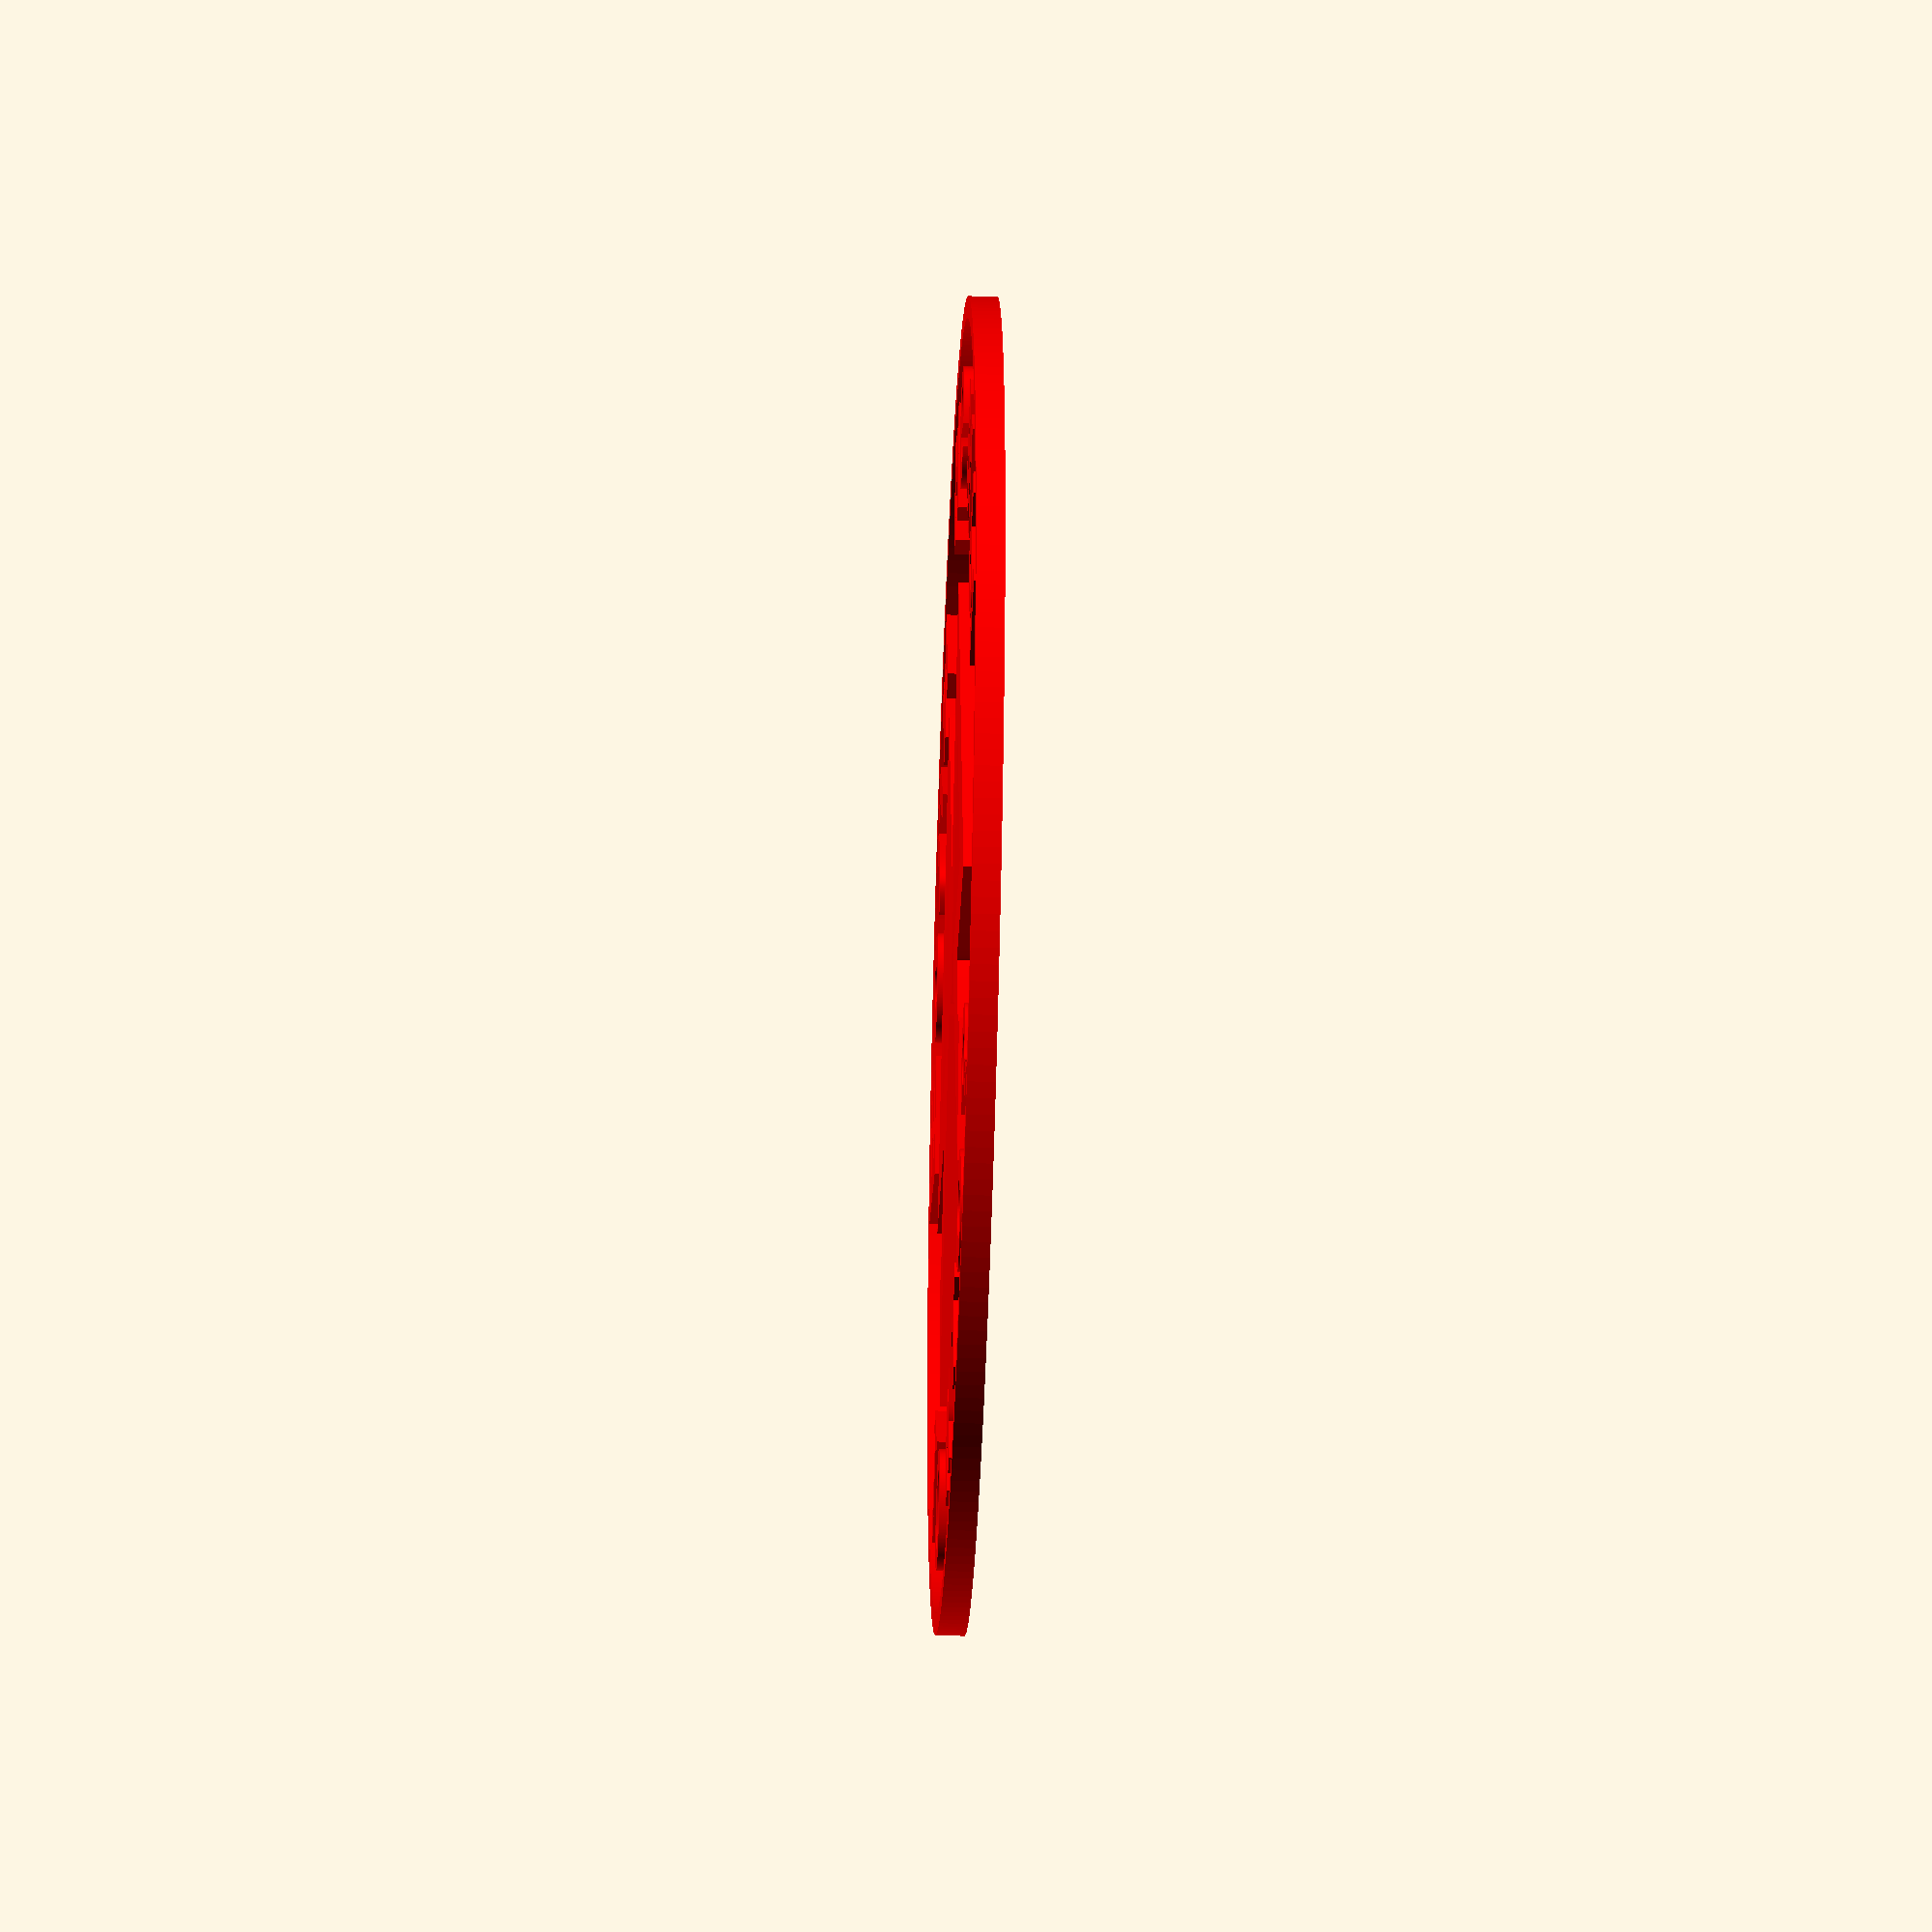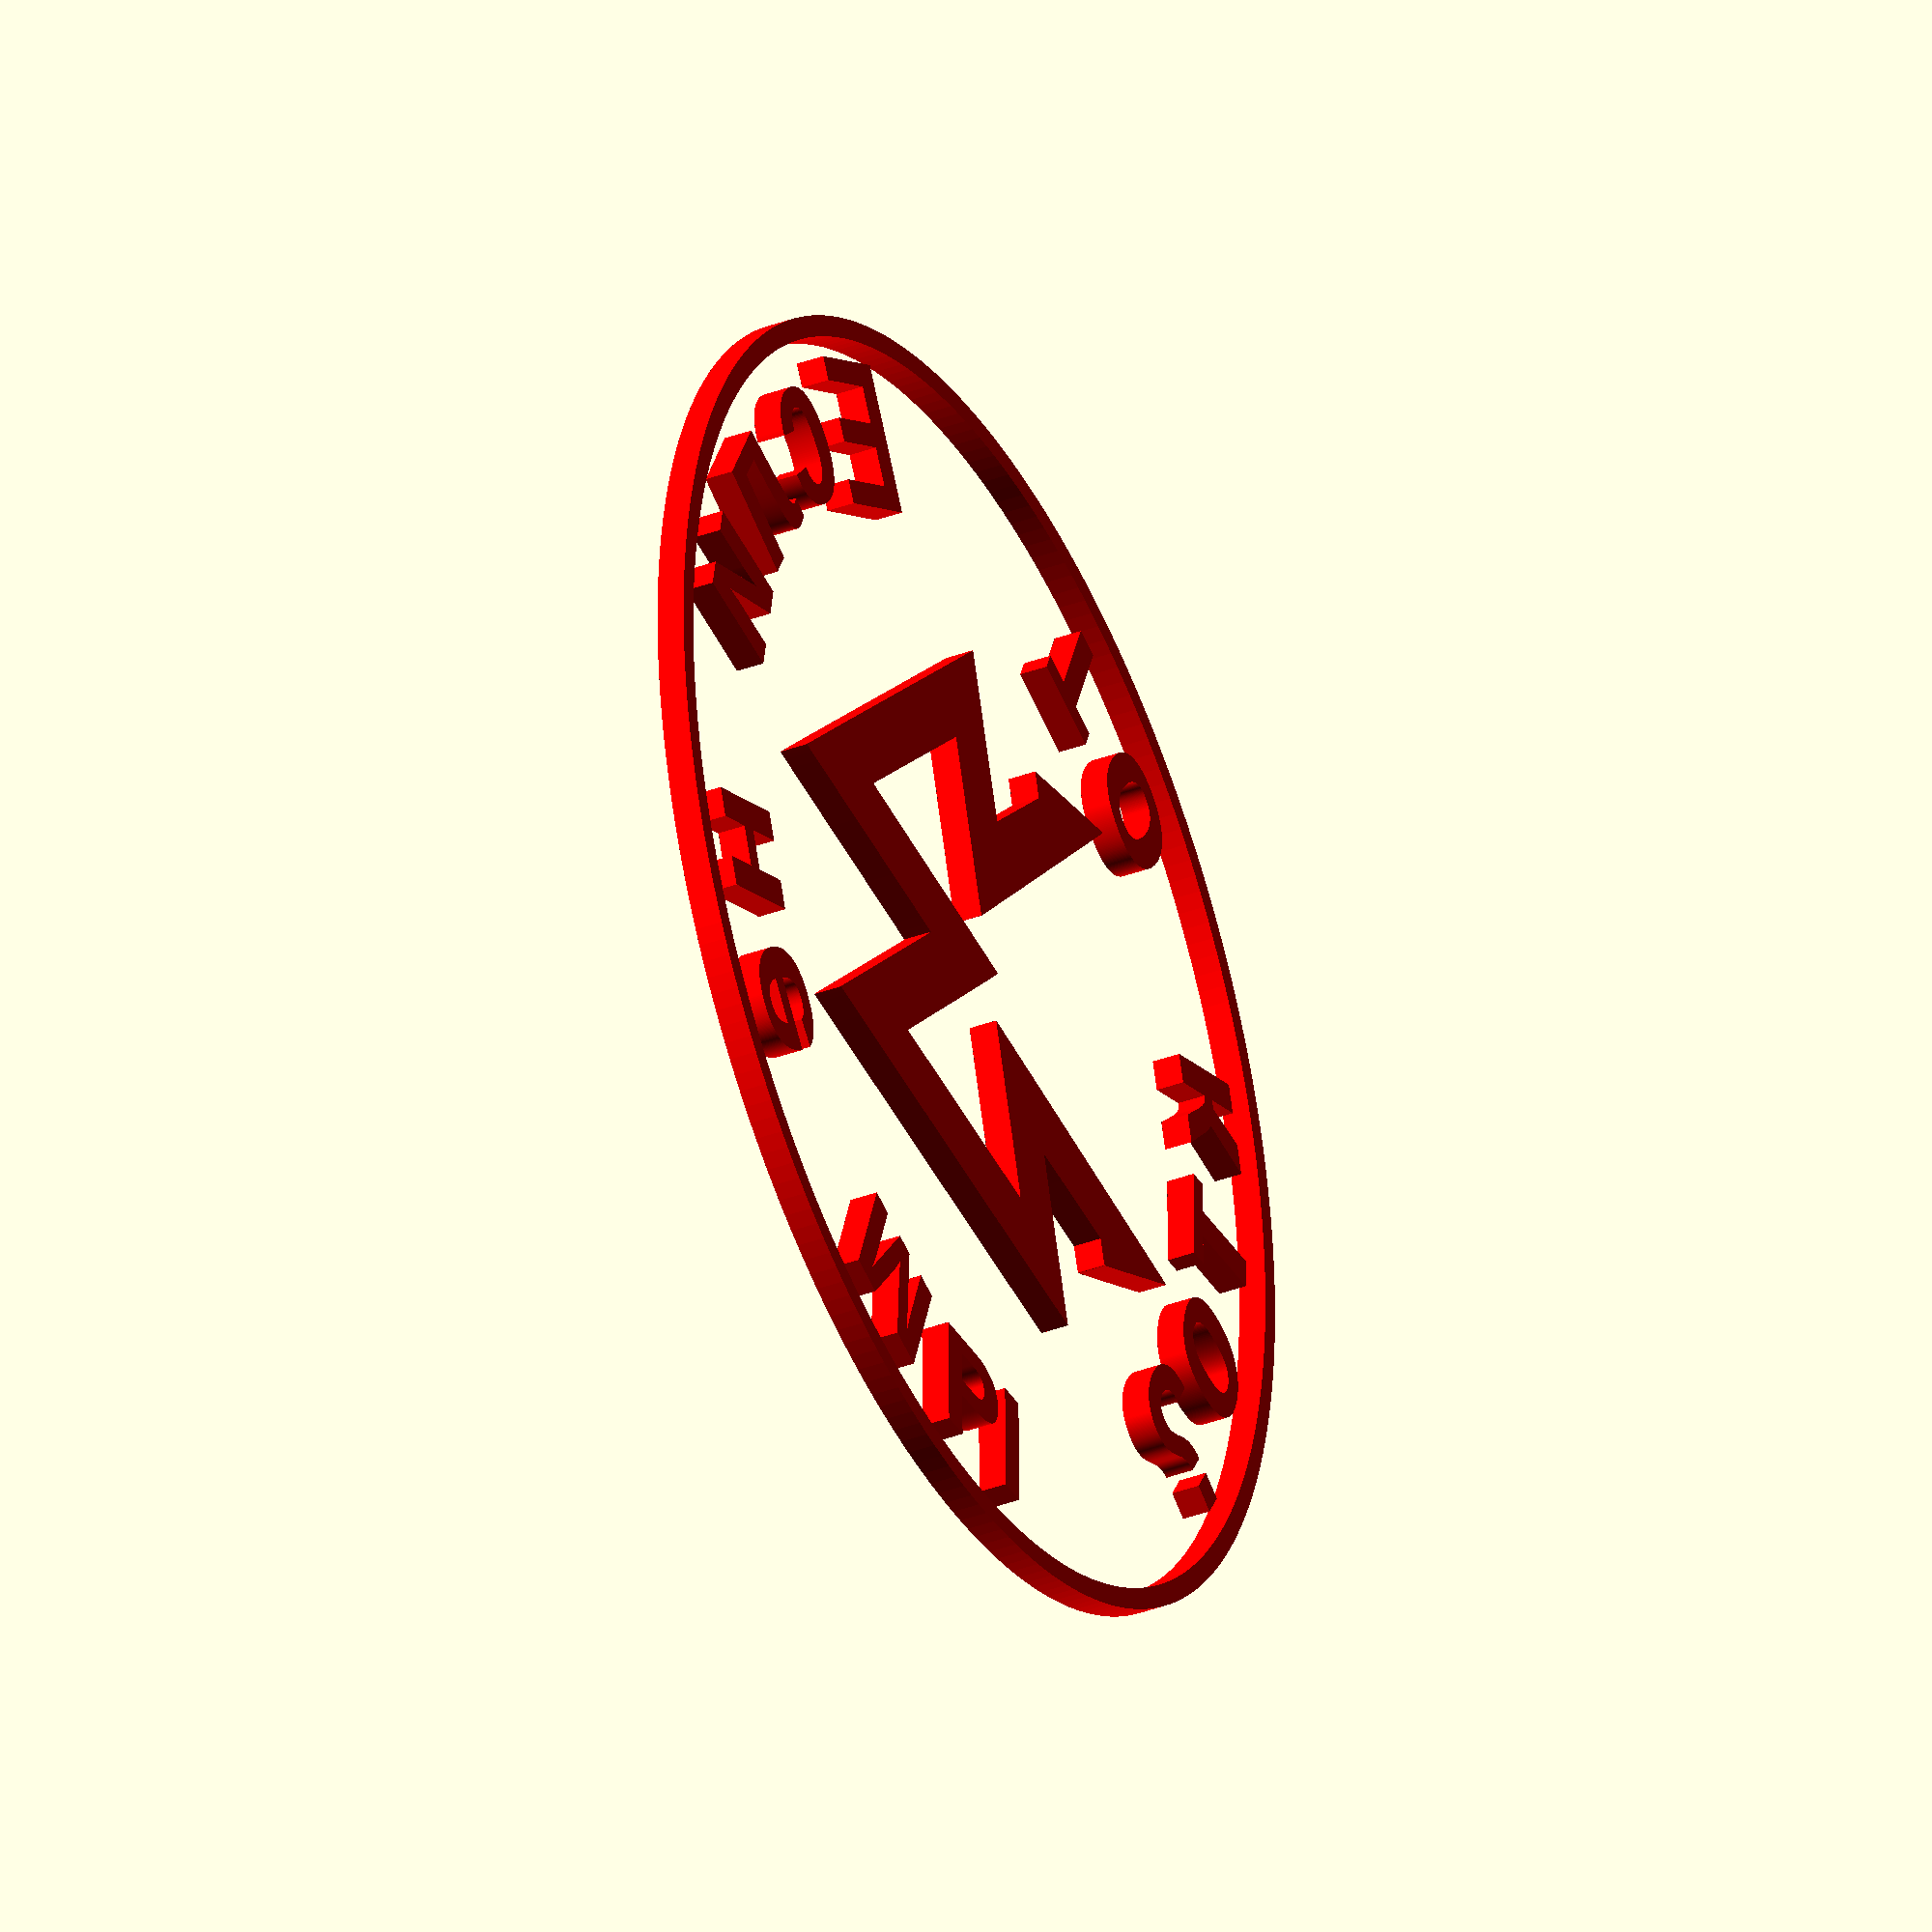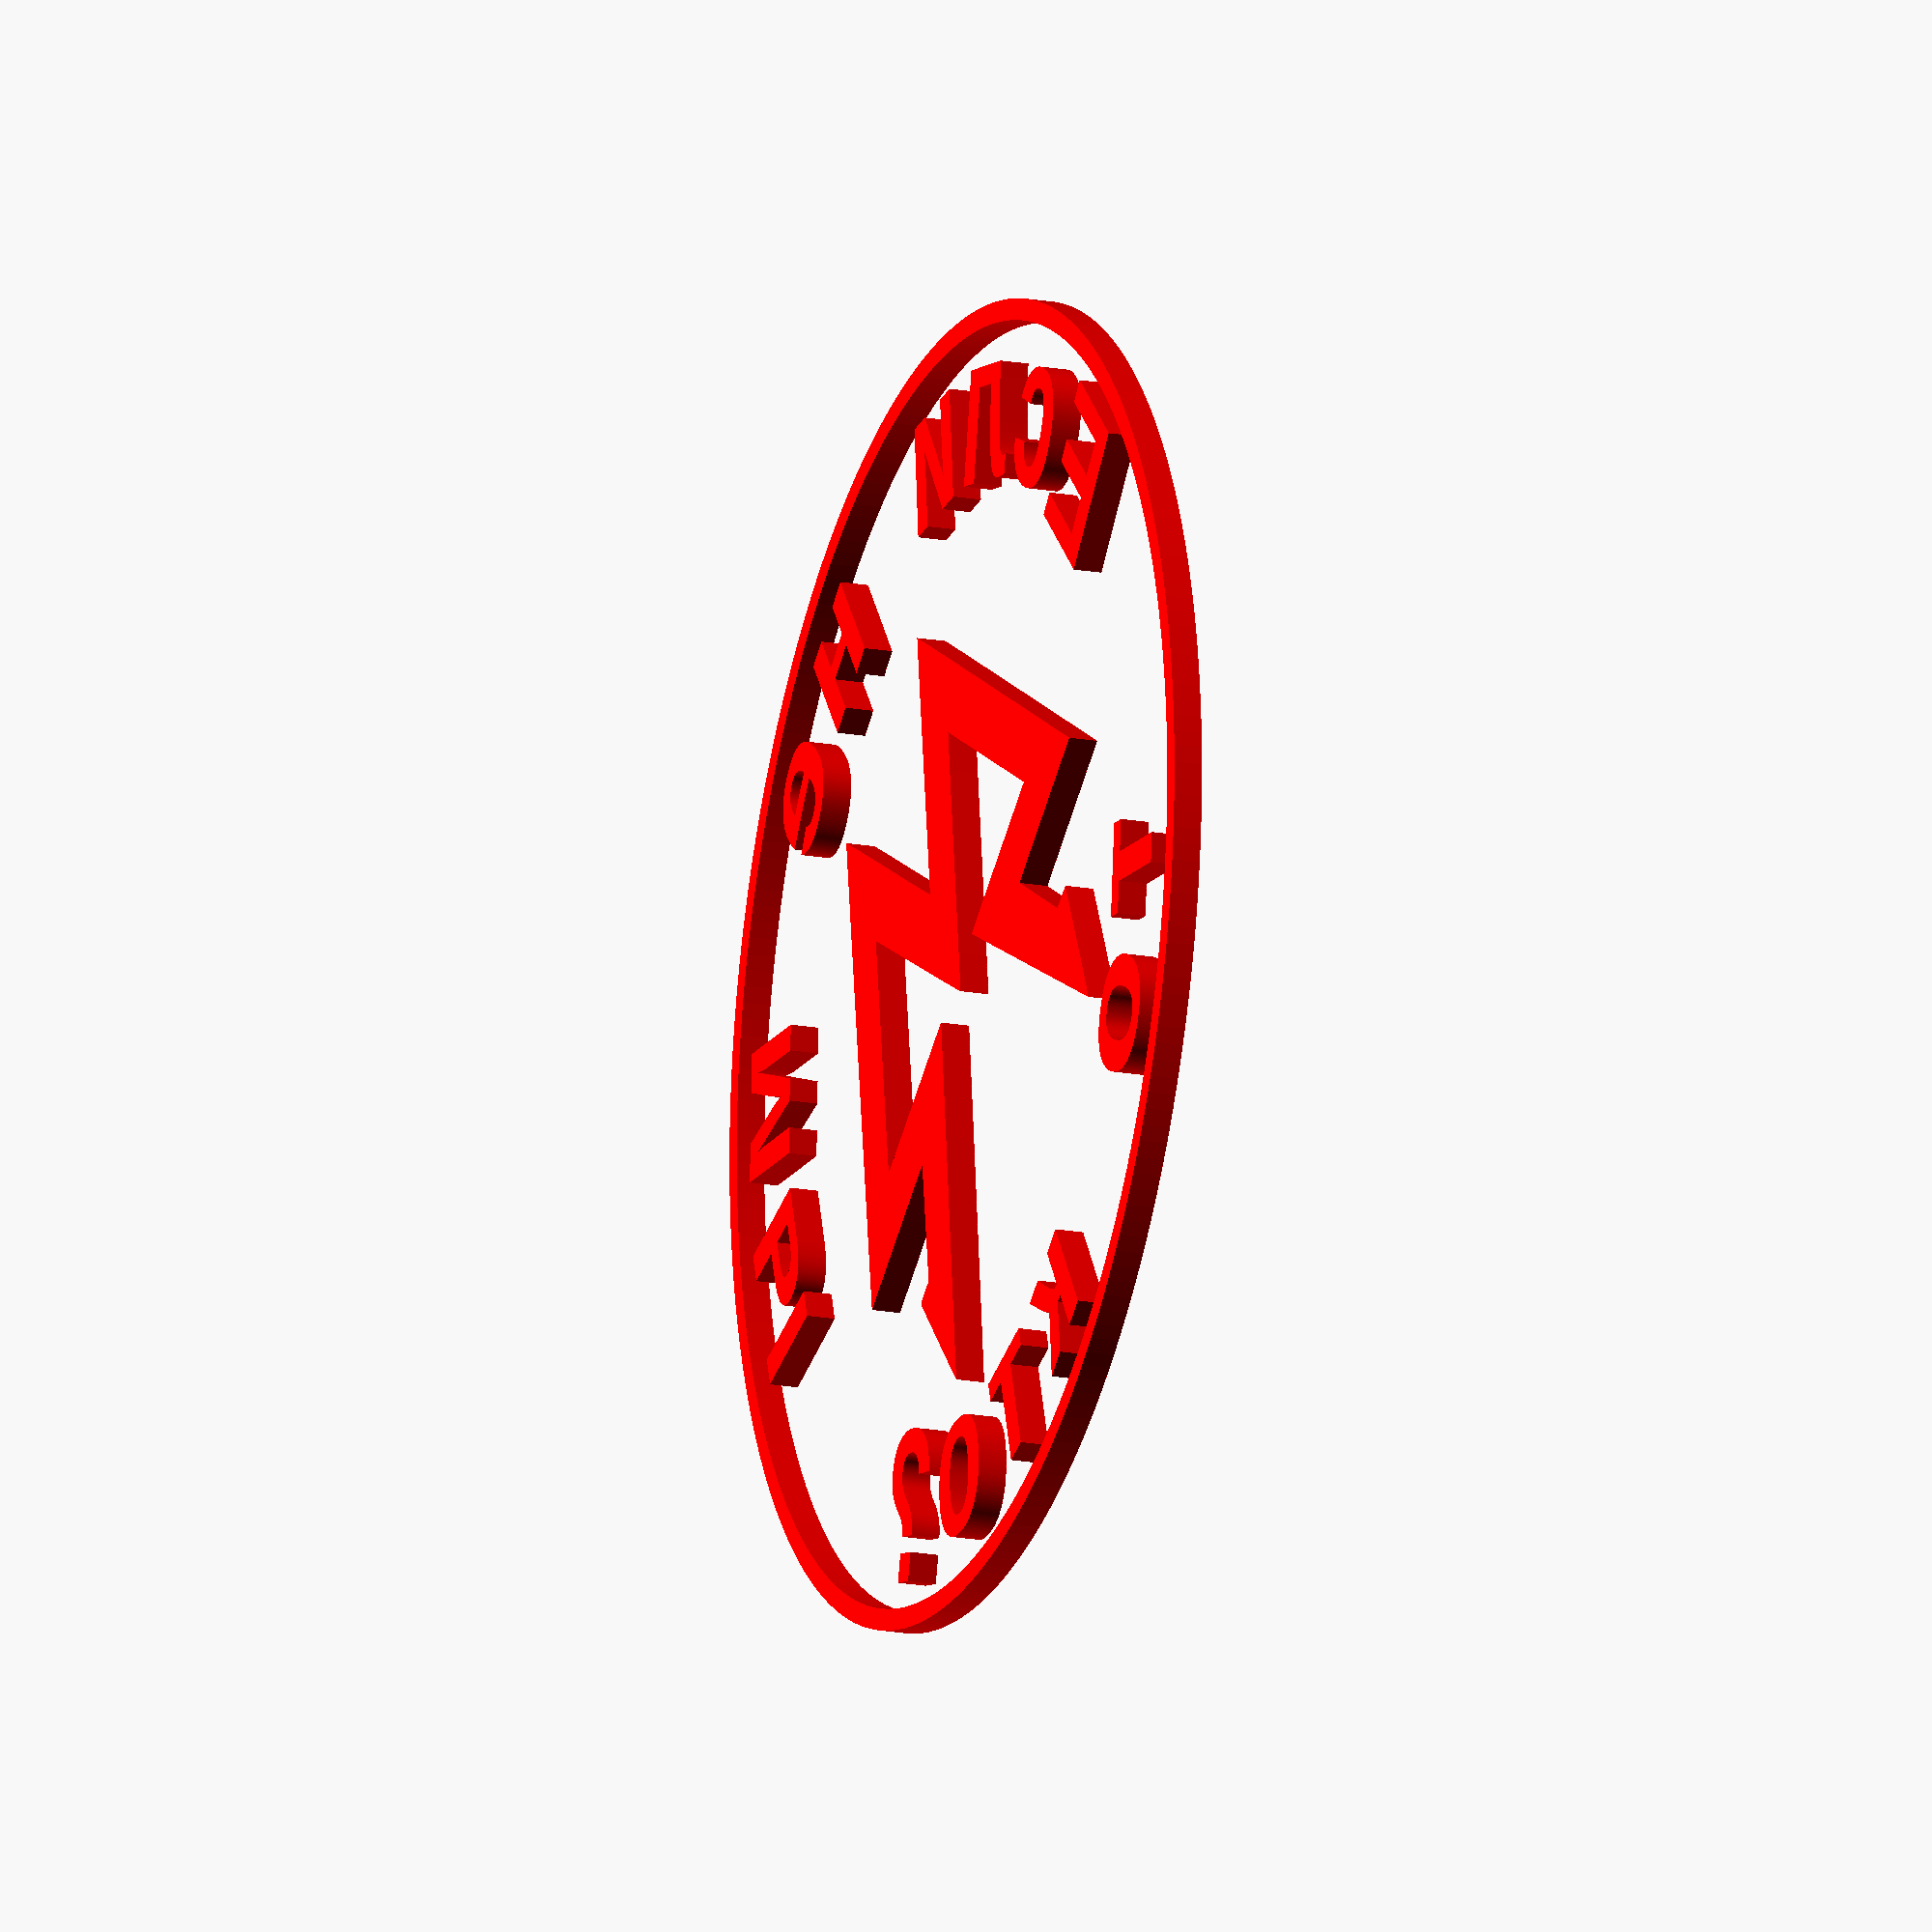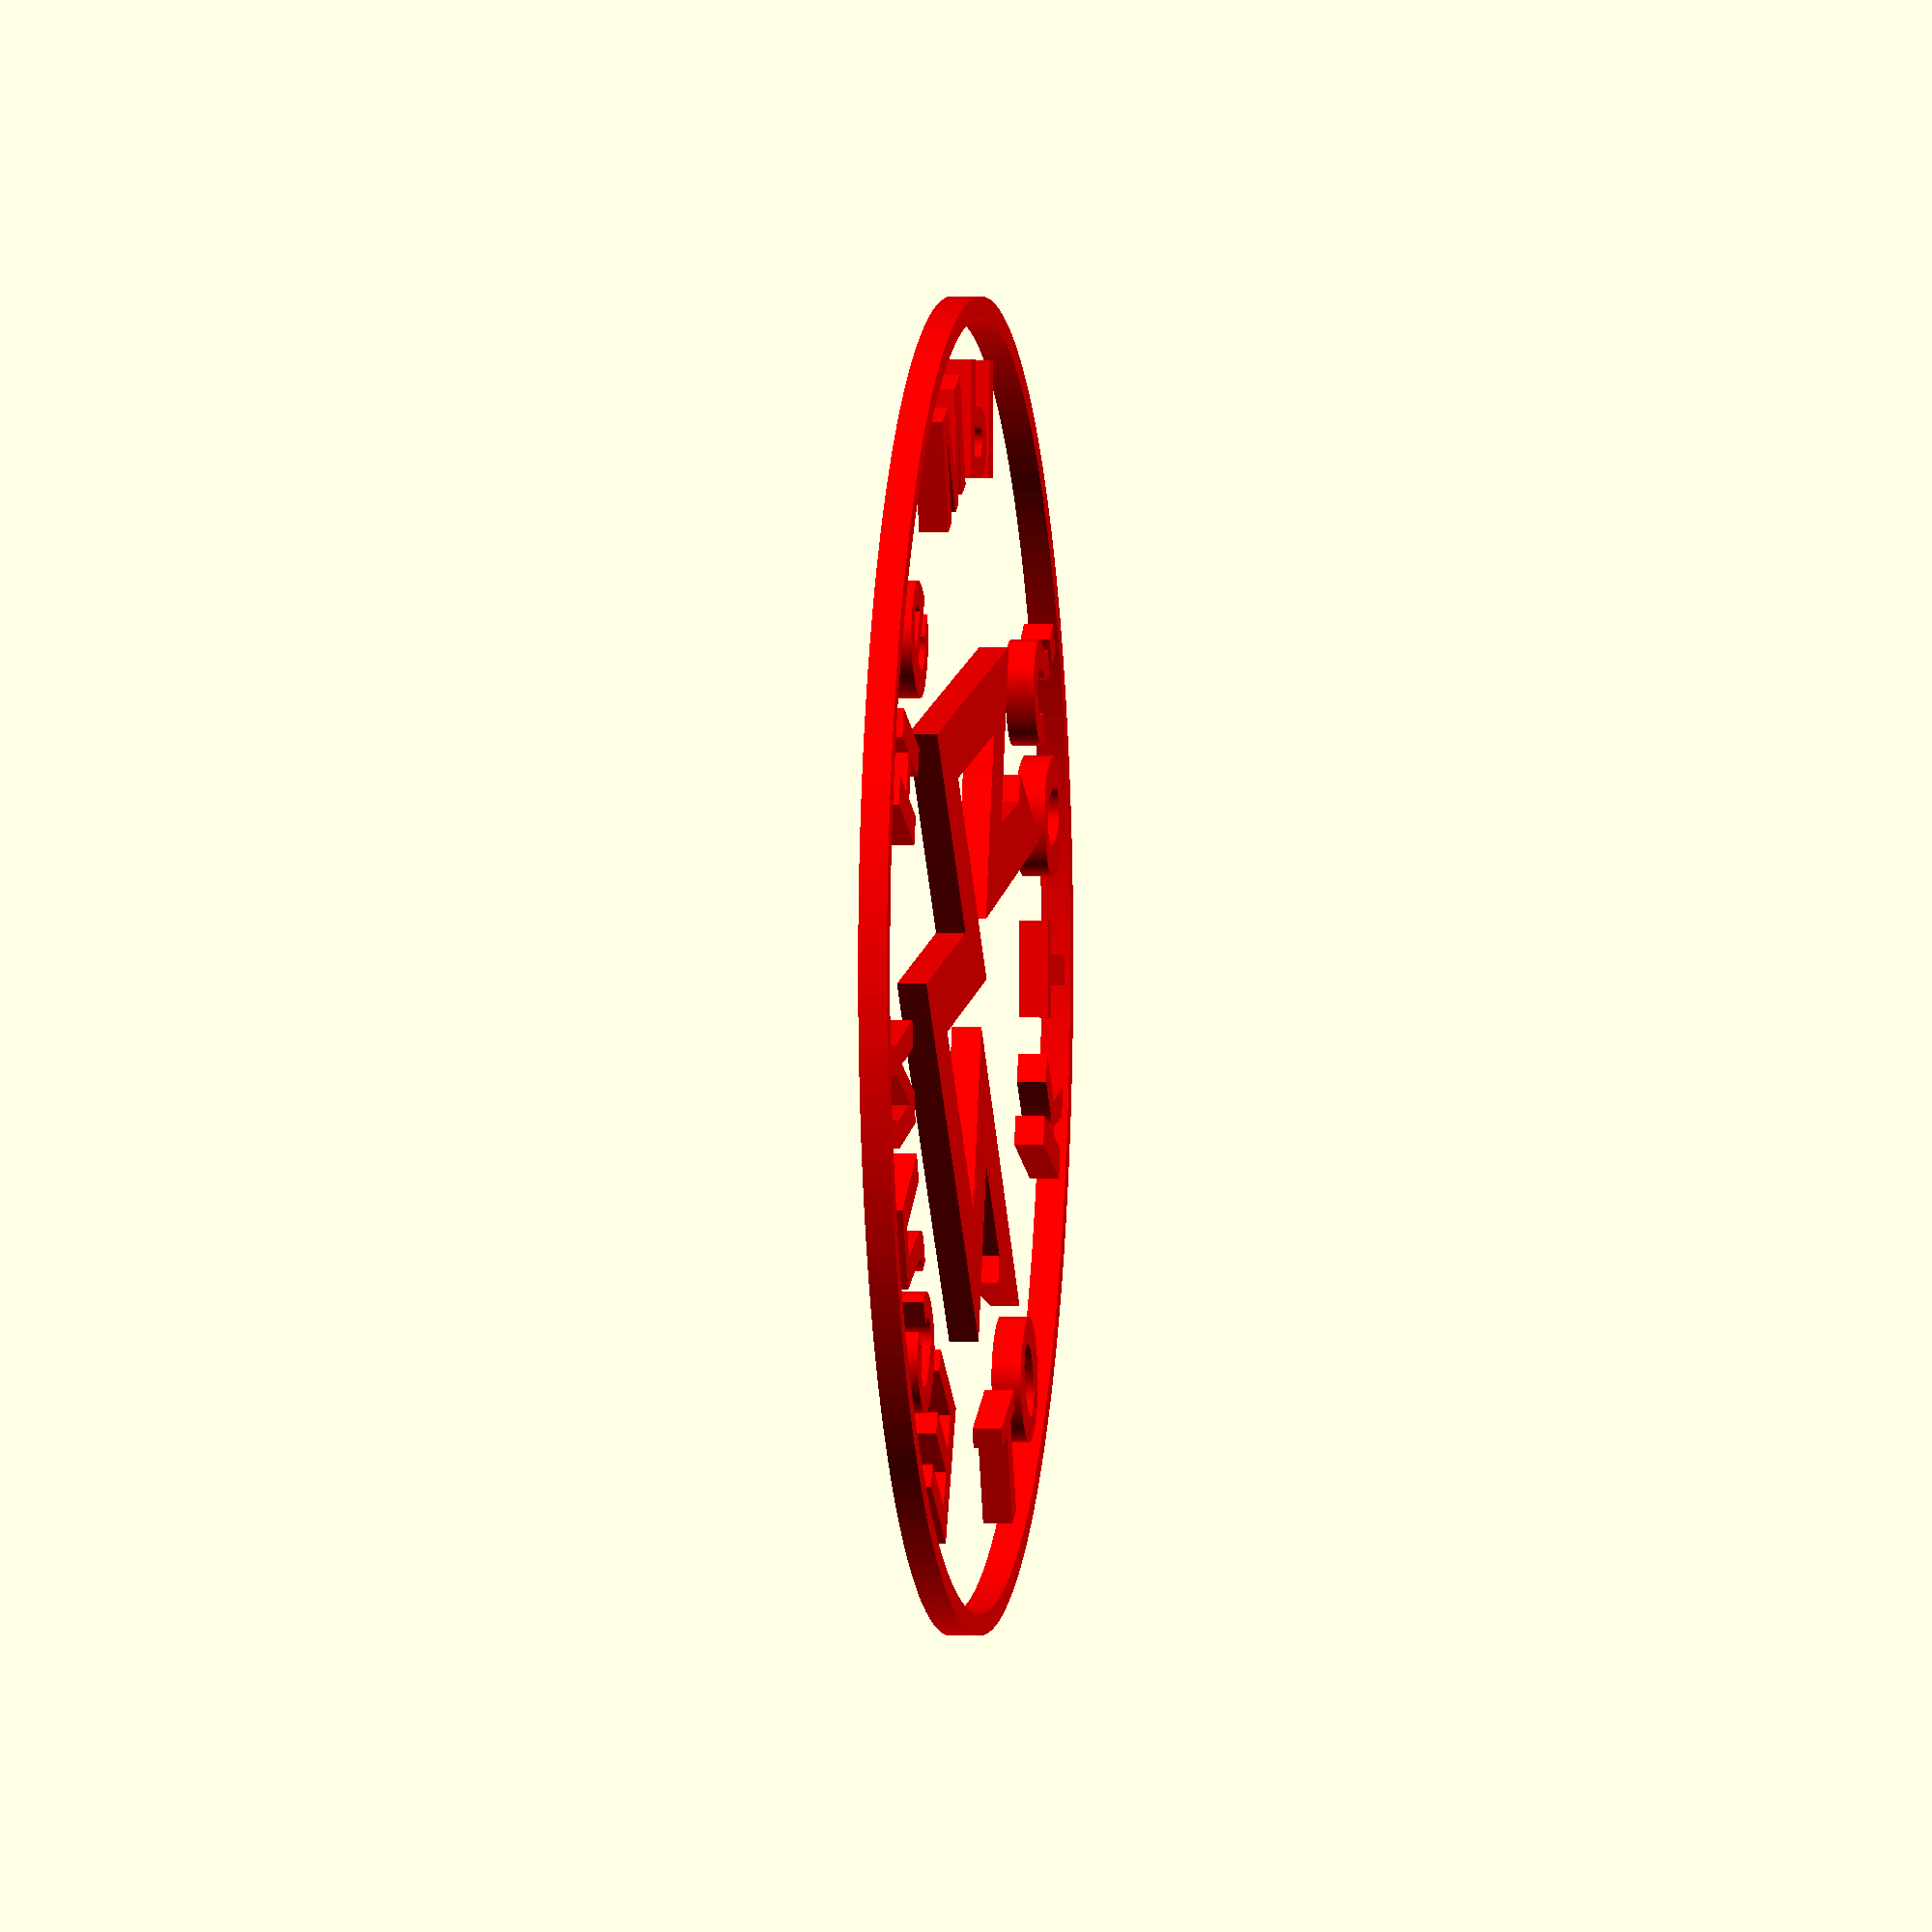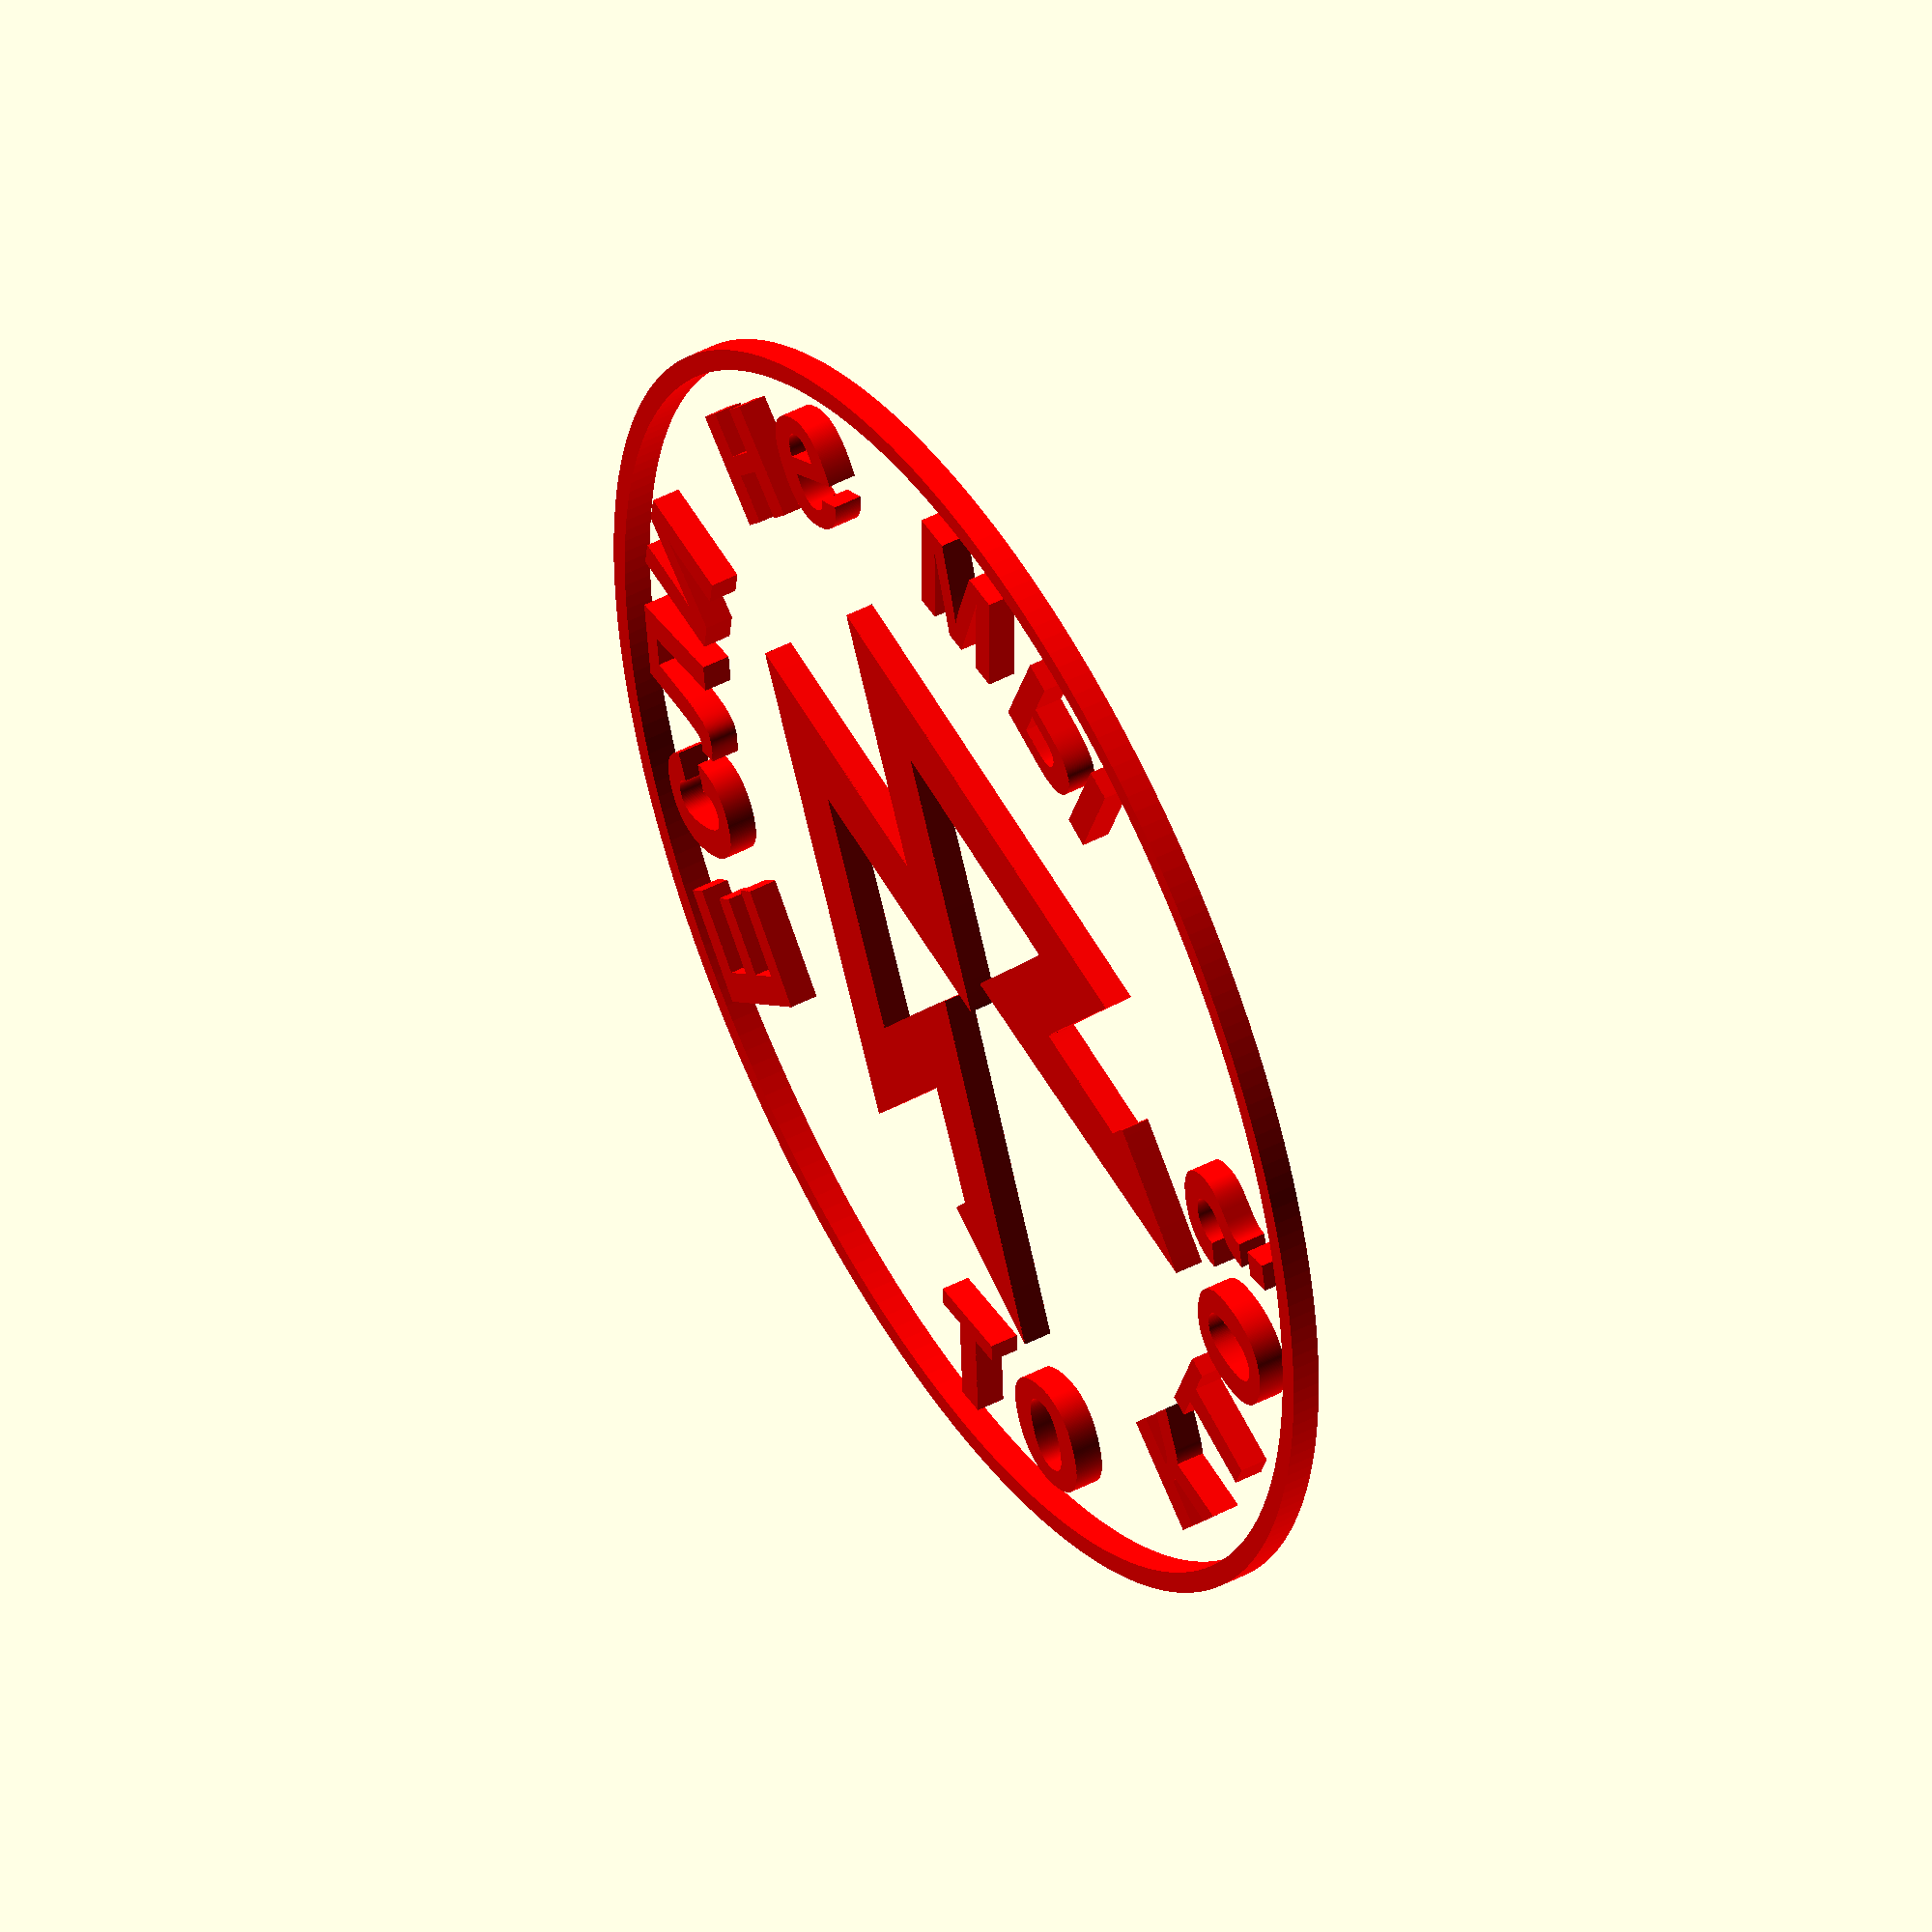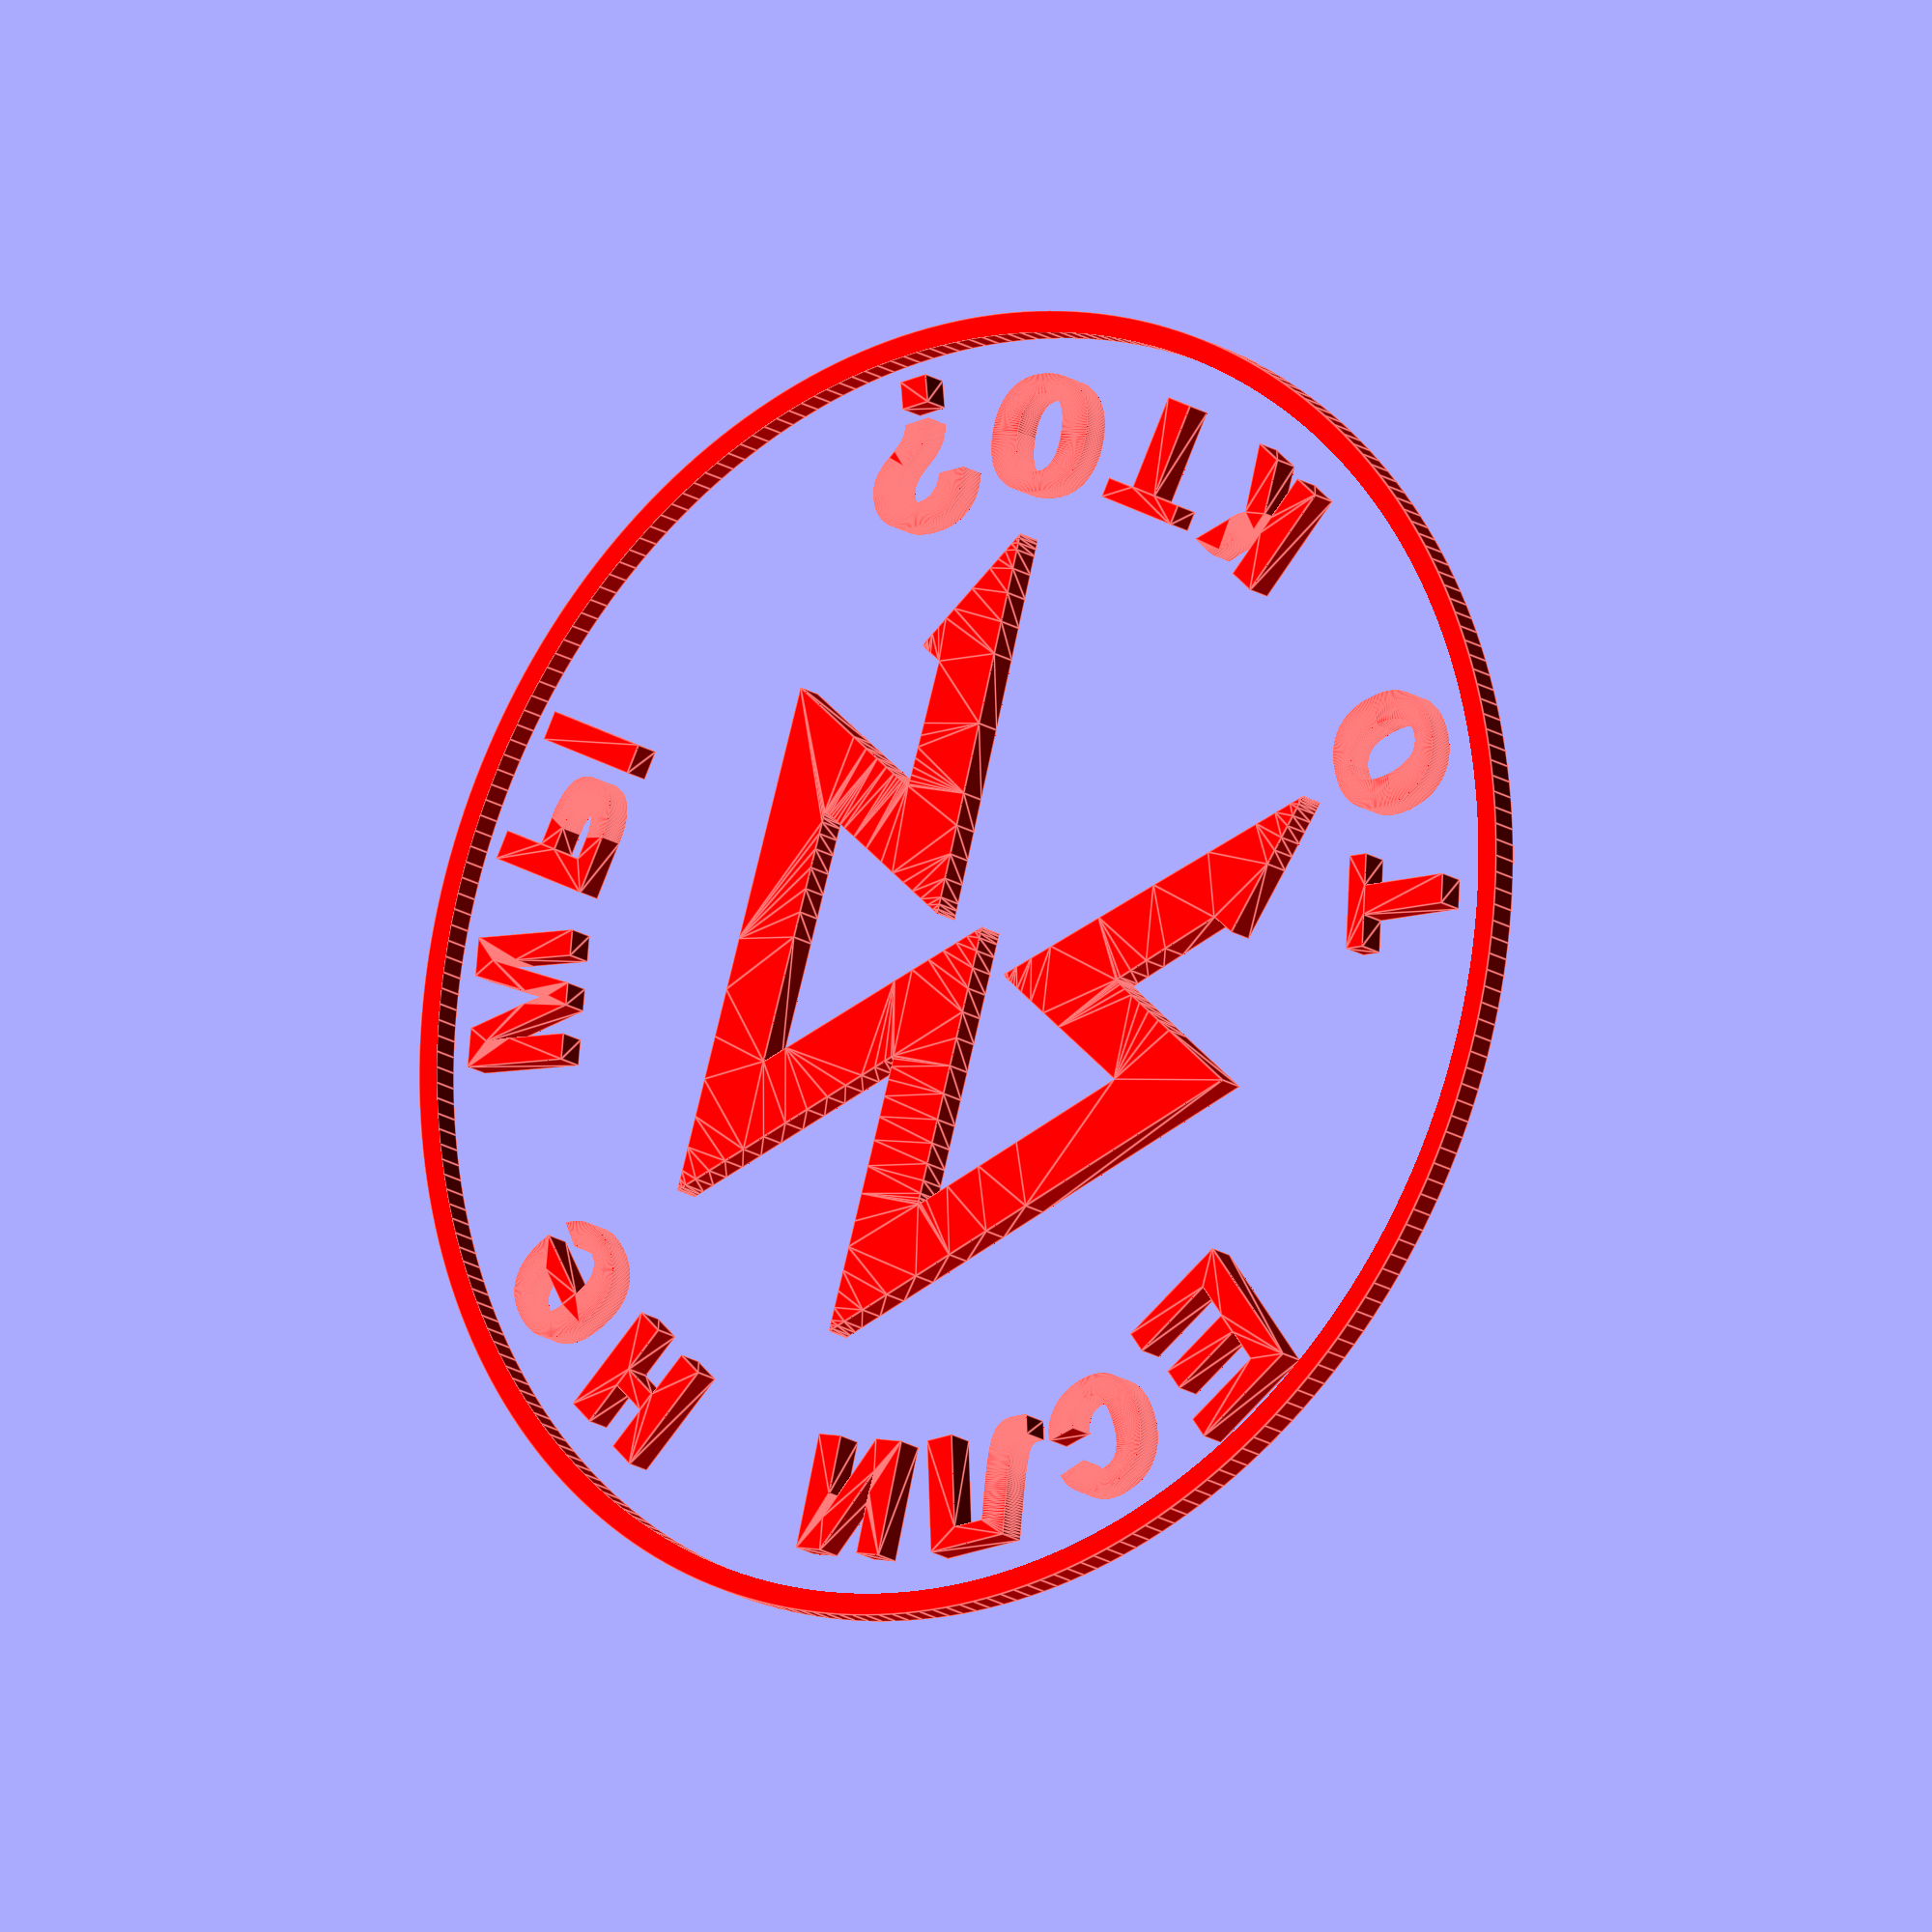
<openscad>
eps = 0.01;

module logo()
{
    // Module names are of the form poly_<inkscape-path-id>().
    // As a result you can associate a polygon in this OpenSCAD program with the
    //  corresponding SVG element in the Inkscape document by looking for 
    //  the XML element with the attribute id="inkscape-path-id".

    // Paths have their own variables so they can be imported and used 
    //  in polygon(points) structures in other programs.
    // The NN_points is the list of all polygon XY vertices. 
    // There may be an NN_paths variable as well. If it exists then it 
    //  defines the nested paths. Both must be used in the 
    //  polygon(points, paths) variant of the command.

    profile_scale = 25.4/90; //made in inkscape in mm

    // helper functions to determine the X,Y dimensions of the profiles
    function min_x(shape_points) = min([ for (x = shape_points) min(x[0])]);
    function max_x(shape_points) = max([ for (x = shape_points) max(x[0])]);
    function min_y(shape_points) = min([ for (x = shape_points) min(x[1])]);
    function max_y(shape_points) = max([ for (x = shape_points) max(x[1])]);

    height = 2;
    width = 1.0;


    path4506_0_points = [[-275.670758,315.599620],[-287.720498,232.400380],[-272.155208,232.126730],[-256.589928,231.853090],[-225.355478,169.374620],[-213.227725,145.076501],[-203.296146,125.104371],[-196.585620,111.524486],[-194.758527,107.777340],[-194.283071,106.777464],[-194.121028,106.403100],[-194.250906,106.377493],[-194.636297,106.351552],[-196.148160,106.298855],[-198.605694,106.245392],[-201.957979,106.191548],[-211.143118,106.084248],[-223.296211,105.980023],[-238.009892,105.881938],[-254.876795,105.793063],[-273.489552,105.716465],[-293.440798,105.655210],[-392.760573,105.400380],[-267.260418,-146.349620],[-242.037533,-196.920885],[-218.482534,-244.099425],[-197.112692,-286.852672],[-178.445275,-324.148057],[-162.997553,-354.953014],[-151.286794,-378.234972],[-146.994423,-386.732149],[-143.830270,-392.961363],[-141.858991,-396.793544],[-141.340886,-397.770412],[-141.145248,-398.099620],[-141.022246,-397.920468],[-140.719682,-397.388866],[-139.593952,-395.303429],[-137.804237,-391.913548],[-135.386718,-387.289464],[-128.812987,-374.619640],[-120.162198,-357.855870],[-109.723788,-337.560069],[-97.787199,-314.294151],[-84.641869,-288.620030],[-70.577238,-261.099620],[-56.514921,-233.579519],[-43.376226,-207.906285],[-31.450126,-184.641769],[-21.025595,-164.347824],[-12.391608,-147.586301],[-5.837138,-134.919053],[-1.651160,-126.907932],[-0.536660,-124.823998],[-0.239835,-124.293164],[-0.122648,-124.114790],[-0.005553,-124.294669],[0.290993,-124.826954],[1.404400,-126.913620],[5.586171,-134.929494],[12.133988,-147.600485],[20.759171,-164.364667],[31.173042,-184.660115],[43.086922,-207.924902],[56.212132,-233.597102],[70.259992,-261.114790],[84.310249,-288.631382],[97.442323,-314.300454],[109.367056,-337.560308],[119.795287,-357.849247],[128.437857,-374.605573],[135.005604,-387.267590],[137.421057,-391.887702],[139.209370,-395.273600],[140.334396,-397.355072],[140.636882,-397.884707],[140.759993,-398.061906],[140.956084,-397.730487],[141.475129,-396.750887],[143.449702,-392.911741],[146.618952,-386.673667],[150.918121,-378.165864],[162.647183,-354.857869],[178.118820,-324.021349],[196.814965,-286.689900],[218.217550,-243.897114],[241.808509,-196.676586],[267.069773,-146.061910],[392.760573,105.900380],[293.319772,105.900380],[270.144509,105.916244],[250.007167,105.963726],[232.923811,106.042666],[218.910501,106.152901],[213.060133,106.219704],[207.983301,106.294269],[203.682010,106.376577],[200.158271,106.466608],[197.414089,106.564341],[195.451474,106.669756],[194.763881,106.725337],[194.272433,106.782832],[193.977379,106.842237],[193.903579,106.872655],[193.878972,106.903550],[193.919513,107.036044],[194.039808,107.327381],[194.511720,108.370433],[196.325191,112.185003],[199.192232,118.088863],[202.985687,125.823613],[207.578403,135.130855],[212.843224,145.752191],[218.652995,157.429222],[224.880562,169.903550],[255.882142,231.900380],[271.380562,231.900380],[275.408122,231.915365],[278.743257,231.962919],[281.434427,232.046937],[282.553669,232.103838],[283.530094,232.171316],[284.369758,232.249859],[285.078719,232.339954],[285.663034,232.442087],[286.128763,232.556746],[286.481961,232.684417],[286.618254,232.753285],[286.728687,232.825589],[286.814016,232.901389],[286.874998,232.980747],[286.912391,233.063724],[286.926952,233.150380],[286.914933,233.402346],[286.869087,233.879752],[286.680221,235.481519],[285.943911,241.067319],[284.786871,249.437945],[283.277949,260.123560],[281.485995,272.654327],[279.479856,286.560411],[275.100420,316.619183],[270.690430,346.541185],[268.646098,360.276308],[266.800674,372.567729],[265.223006,382.945613],[263.981942,390.940124],[263.509152,393.896790],[263.146332,396.081425],[262.902086,397.435298],[262.827119,397.782346],[262.785022,397.899680],[262.611127,397.629898],[262.152449,396.831827],[260.417548,393.718882],[257.653928,388.696964],[253.935194,381.902194],[243.926815,363.538578],[230.981267,339.716995],[215.687406,311.526405],[198.634088,280.055769],[161.604500,211.630201],[124.603349,143.151979],[107.585577,111.615523],[92.341481,83.332787],[79.459917,59.392729],[69.529741,40.884312],[65.855440,34.007268],[63.139807,28.896495],[61.456449,25.688112],[61.024875,24.839855],[60.878972,24.518240],[60.912947,24.502357],[61.014317,24.486569],[61.415929,24.455301],[62.991424,24.394126],[65.552392,24.335033],[69.045769,24.278338],[78.617498,24.173410],[91.282098,24.081878],[106.615056,24.006274],[124.191863,23.949133],[143.588006,23.912991],[164.378972,23.900380],[192.415365,23.887369],[215.210803,23.844610],[233.227794,23.766514],[240.588905,23.712468],[246.928844,23.647492],[252.305424,23.570888],[256.776460,23.481957],[260.399763,23.380000],[263.233149,23.264319],[265.334429,23.134215],[266.128596,23.063536],[266.761417,22.988990],[267.240119,22.910488],[267.571927,22.827944],[267.685005,22.785129],[267.764070,22.741271],[267.810024,22.696358],[267.823772,22.650380],[267.739501,22.423614],[267.495049,21.877590],[266.541582,19.859982],[264.995330,16.661985],[262.888250,12.348025],[257.119436,0.629925],[249.490799,-14.778901],[240.257999,-33.363037],[229.676695,-54.607064],[218.002546,-77.995568],[205.491212,-103.013130],[143.213852,-227.426640],[128.747632,-199.513130],[57.396722,-61.849620],[45.955455,-39.803160],[35.254052,-19.235753],[25.528710,-0.597545],[17.015625,15.661317],[9.950993,29.090688],[4.571012,39.240419],[2.586576,42.944750],[1.111876,45.660365],[0.176437,47.330998],[-0.079834,47.756862],[-0.190218,47.900380],[-0.319397,47.720545],[-0.631442,47.186915],[-1.785681,45.093523],[-3.616038,41.690713],[-6.085622,37.048991],[-12.794892,24.330841],[-21.618337,7.503131],[-32.260809,-12.870081],[-44.427155,-36.224739],[-57.822225,-61.996785],[-72.150868,-89.622160],[-86.473974,-117.238742],[-99.853177,-142.985578],[-111.994438,-166.300378],[-122.603719,-186.620854],[-131.386981,-203.384714],[-138.050185,-216.029670],[-140.494879,-220.631843],[-142.299294,-223.993432],[-143.426675,-226.044150],[-143.724992,-226.555967],[-143.805797,-226.679647],[-143.840268,-226.713710],[-144.207757,-226.020833],[-145.199866,-224.073996],[-148.929147,-216.675861],[-162.466398,-189.663681],[-182.391301,-149.795881],[-206.643138,-101.191170],[-269.015008,23.900380],[-164.961028,23.900380],[-136.710852,23.913274],[-113.776273,23.955748],[-95.685956,24.033492],[-88.310102,24.087368],[-81.968563,24.152195],[-76.602420,24.228684],[-72.152757,24.317546],[-68.560658,24.419492],[-65.767204,24.535234],[-64.651558,24.598501],[-63.713479,24.665483],[-62.945604,24.736269],[-62.340566,24.810949],[-61.891003,24.889611],[-61.589548,24.972345],[-61.492060,25.015266],[-61.428838,25.059238],[-61.398960,25.104272],[-61.401508,25.150380],[-62.054107,26.411526],[-63.800289,29.692932],[-70.281653,41.776641],[-80.262109,60.321740],[-93.158168,84.248459],[-125.363130,143.927682],[-162.228620,212.176160],[-199.086716,280.355743],[-231.269496,339.828281],[-244.148918,363.599986],[-254.109040,381.955624],[-260.566374,393.815424],[-262.299154,396.971958],[-262.937428,398.099620],[-262.958956,398.090284],[-262.988225,398.026664],[-263.069578,397.739213],[-263.320685,396.541972],[-263.684221,394.550196],[-264.153656,391.806181],[-264.722463,388.352224],[-265.384112,384.230624],[-266.959829,374.153680],[-268.828578,361.913729],[-270.938134,347.849149],[-273.236269,332.298320],[-275.670758,315.599620],[-275.670758,315.599620]];

    module poly_path4506(h, w, res=4)  {
      scale([profile_scale, -profile_scale, 1])
      union()  {
        linear_extrude(height=h)
          polygon(path4506_0_points);
      }
    }

    // The shapes
    poly_path4506(height, width);


}





module text_and_logo()
{
    translate([0,0,-eps]) scale([0.225,0.225,1+2*eps]) logo();
    //translate([0,0,-0.01])cylinder(d=91,h=2.04);
    step_angle = len("Если не мы")+1;
    translate([0,0,-eps]) text_arch(32,"Если не мы",step_angle);
    translate([0,0,-eps]) text_arch_inv(32,"то кто?",step_angle);
    
    translate([0,0,-eps])
    difference()
    {
        cylinder(d=92,h=2);
        translate([0,0,-eps])
            cylinder(d=89,h=2+2*eps);
    }
}

module coaster()
{
    /*
    color([0.2,0.2,0.2])
    translate([0,0,0])
    difference()
    {
        cylinder(d=95, h=4);
        translate([0,0,2]) text_and_logo(h=2);
        
    }
    */
    
    translate([0,0,2])
        color("red")
            text_and_logo();

    
}

module text_arch(radius, chars, chars_len)
{
    PI = 3.14159;
    circumference = 2*PI * radius;
    //chars_len = len(chars)+1;
    off = 5;
    font_size = 11;
    step_angle = 180 / chars_len;
    for(i = [0 : chars_len - 1]) 
    {
        tmp_off = i==chars_len-2 ? -off : 0;
        rotate(-(i-chars_len/2) * step_angle  - step_angle+off+tmp_off) 
            translate([0, radius + font_size / 2, 0]) 
                linear_extrude(height = 2.02) {
                    text(
                        chars[i], 
                        font = "Arial:style=Bold", 
                        size = font_size, 
                        valign = "center", halign = "center"
                    );
            }
    }
}

module text_arch_inv(radius, chars, chars_len)
{
    PI = 3.14159;
    circumference = 2*PI * radius;
    //chars_len = len(chars)+1;
    font_size = 11;
    step_angle = 180 / chars_len;
    for(i = [0 : chars_len - 1]) 
    {
        rotate((i-len(chars)/2) * step_angle + 180 + 0.5*step_angle) 
            translate([0, radius + font_size / 2, 0])
                rotate(180)
                linear_extrude(height = 2.02) {
                    text(
                        chars[i], 
                        font = "Arial:style=Bold", 
                        size = font_size, 
                        valign = "center", halign = "center"
                    );
            }
    }
}



$fn=250;
coaster();


</openscad>
<views>
elev=222.0 azim=191.6 roll=92.1 proj=o view=wireframe
elev=35.9 azim=107.2 roll=116.2 proj=o view=wireframe
elev=18.2 azim=35.1 roll=250.6 proj=o view=wireframe
elev=179.6 azim=107.3 roll=262.0 proj=o view=solid
elev=132.7 azim=127.9 roll=120.5 proj=o view=wireframe
elev=196.5 azim=43.7 roll=143.5 proj=o view=edges
</views>
